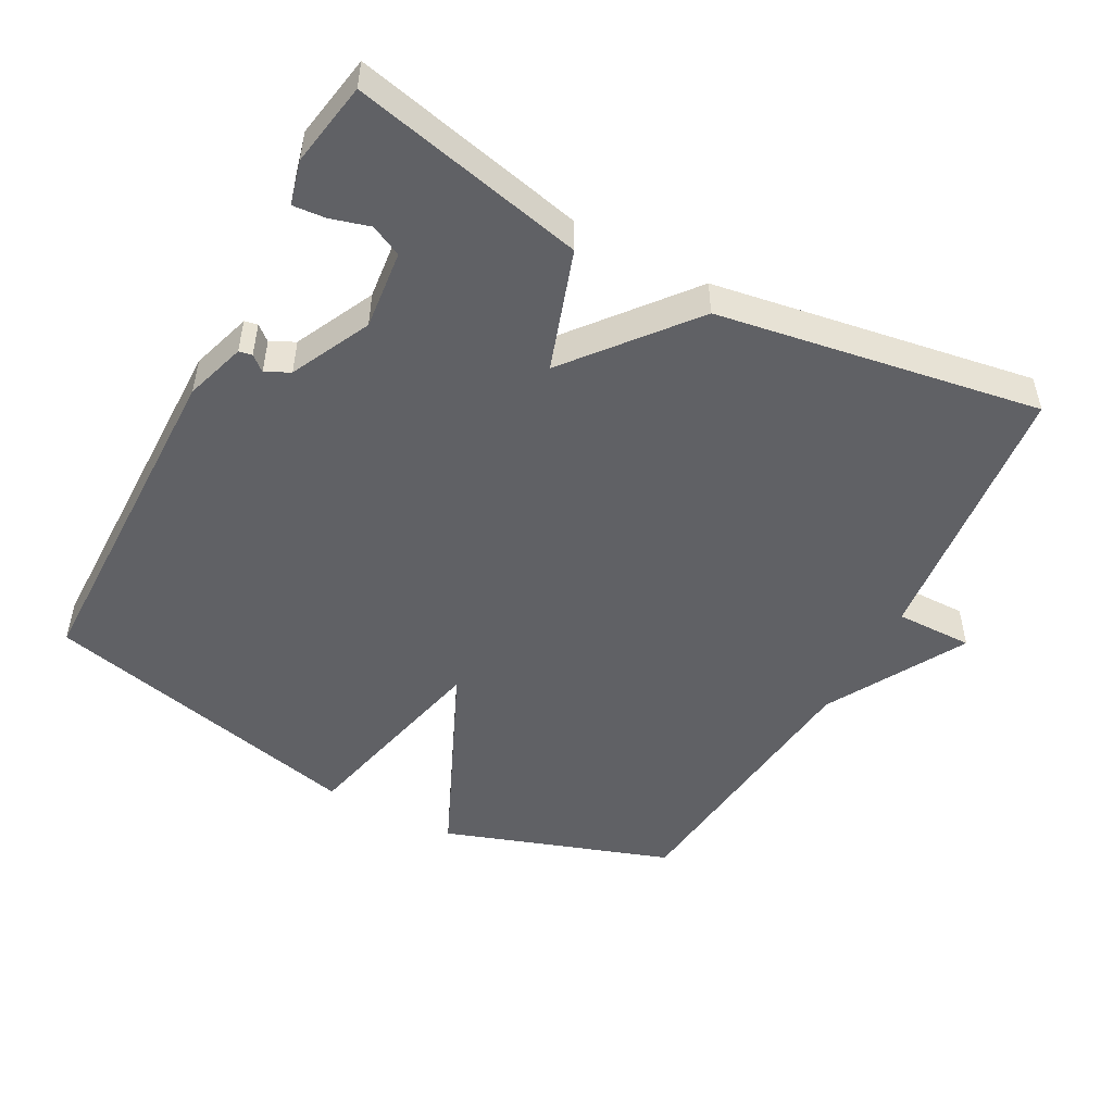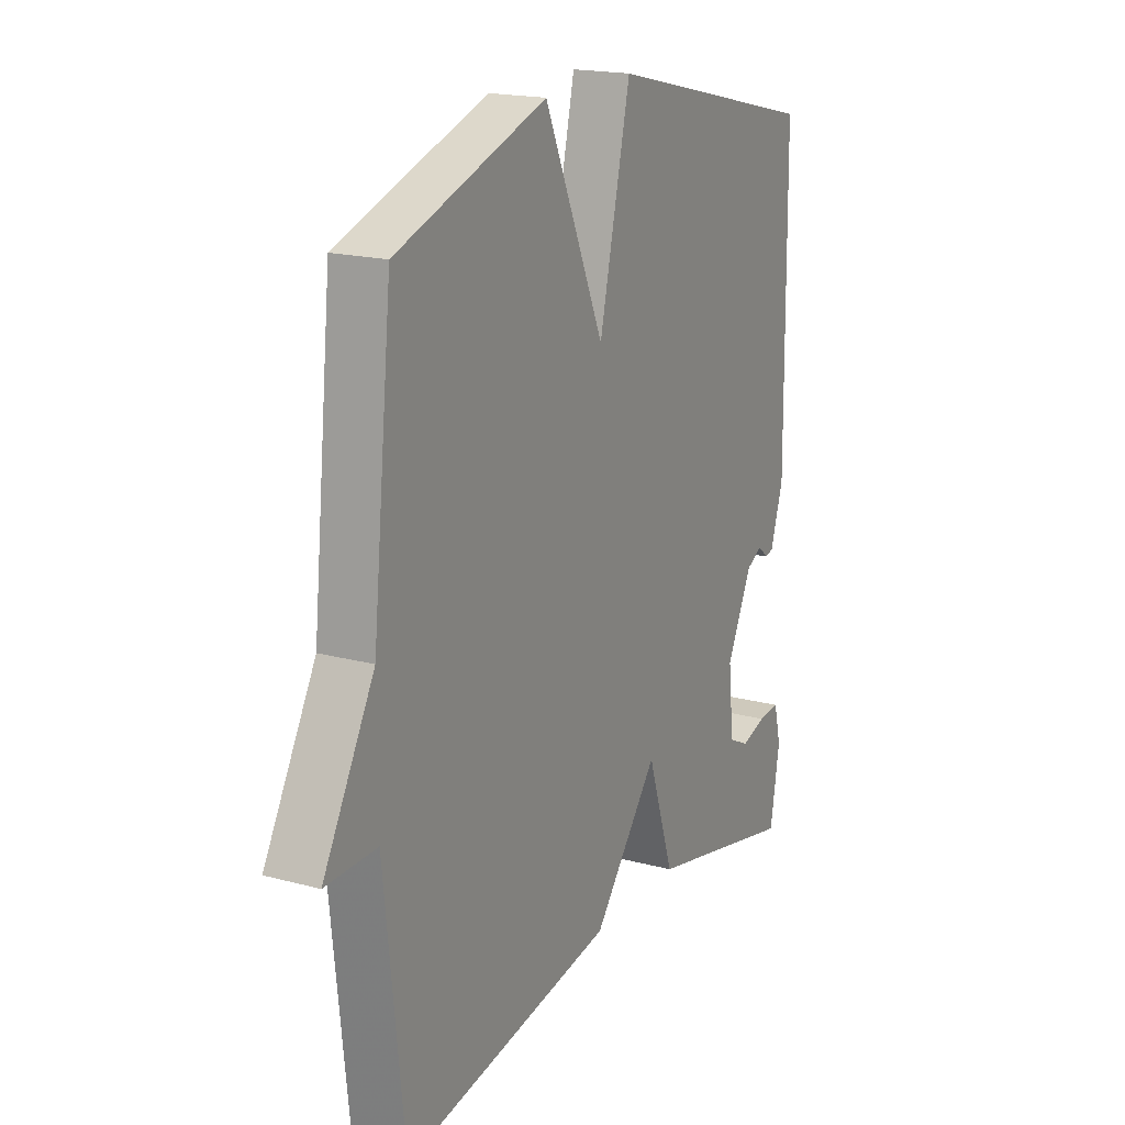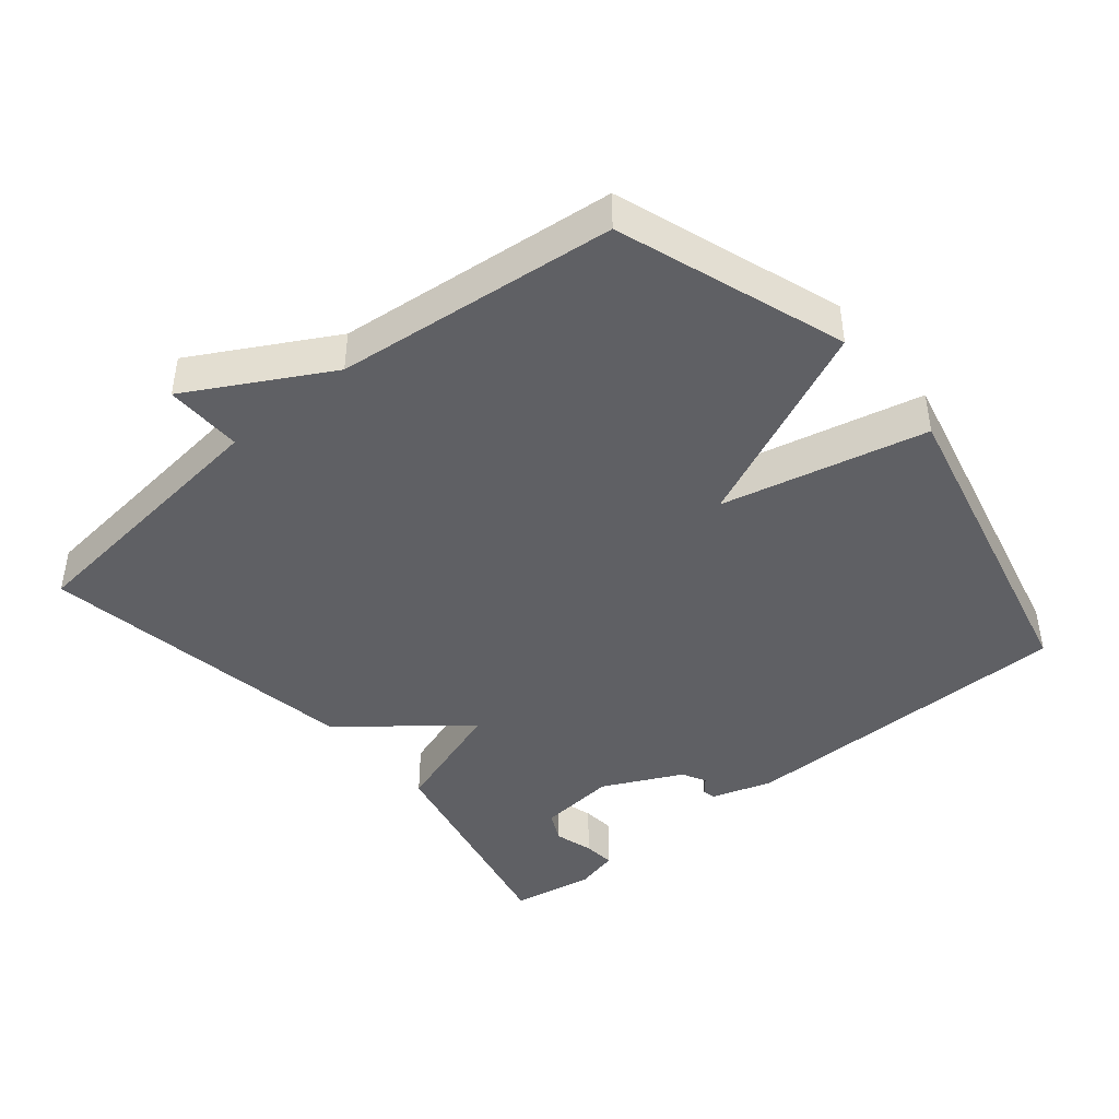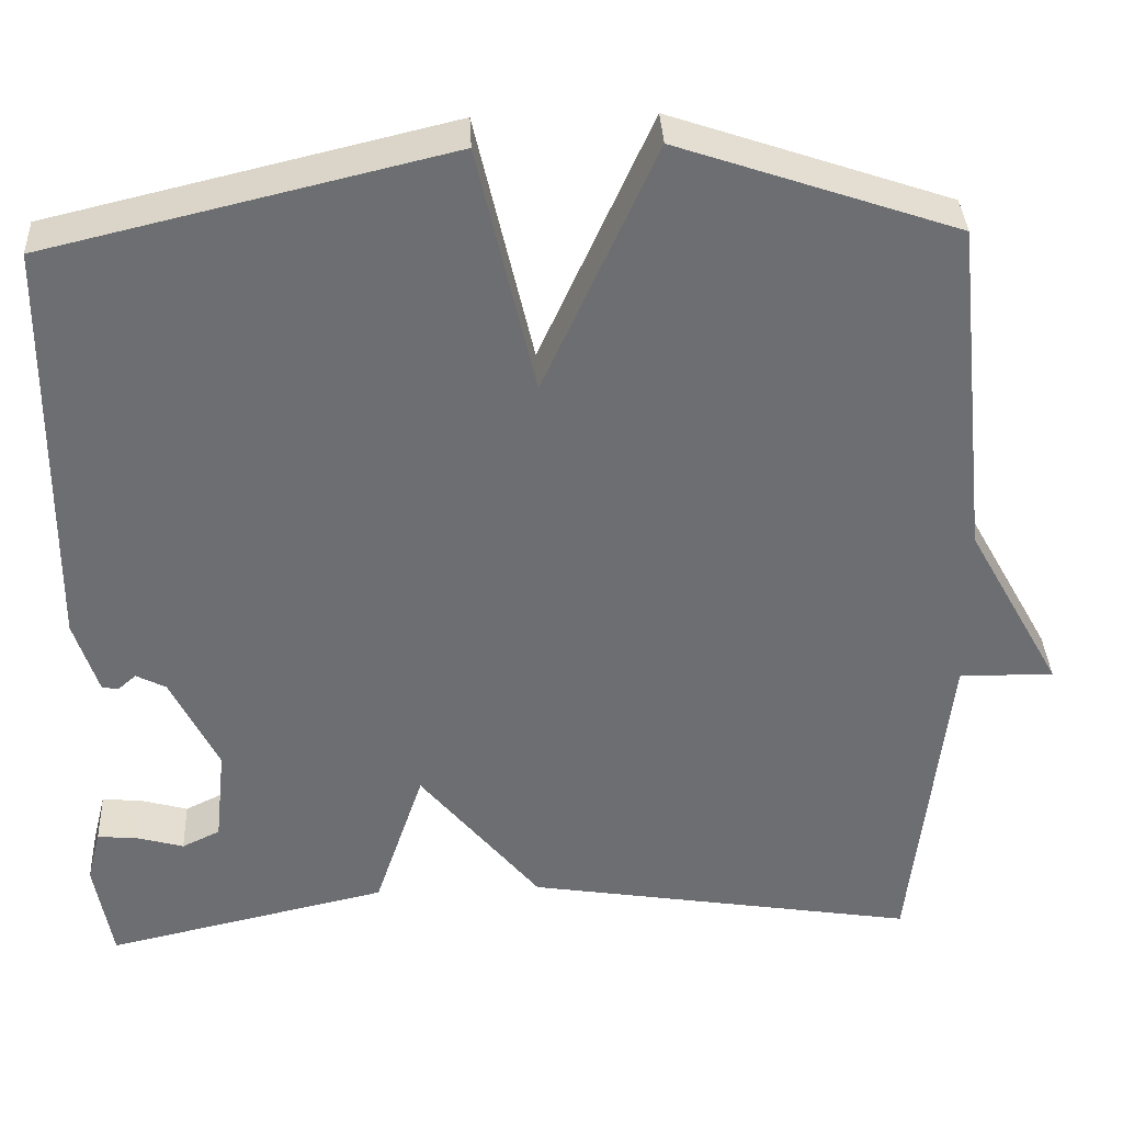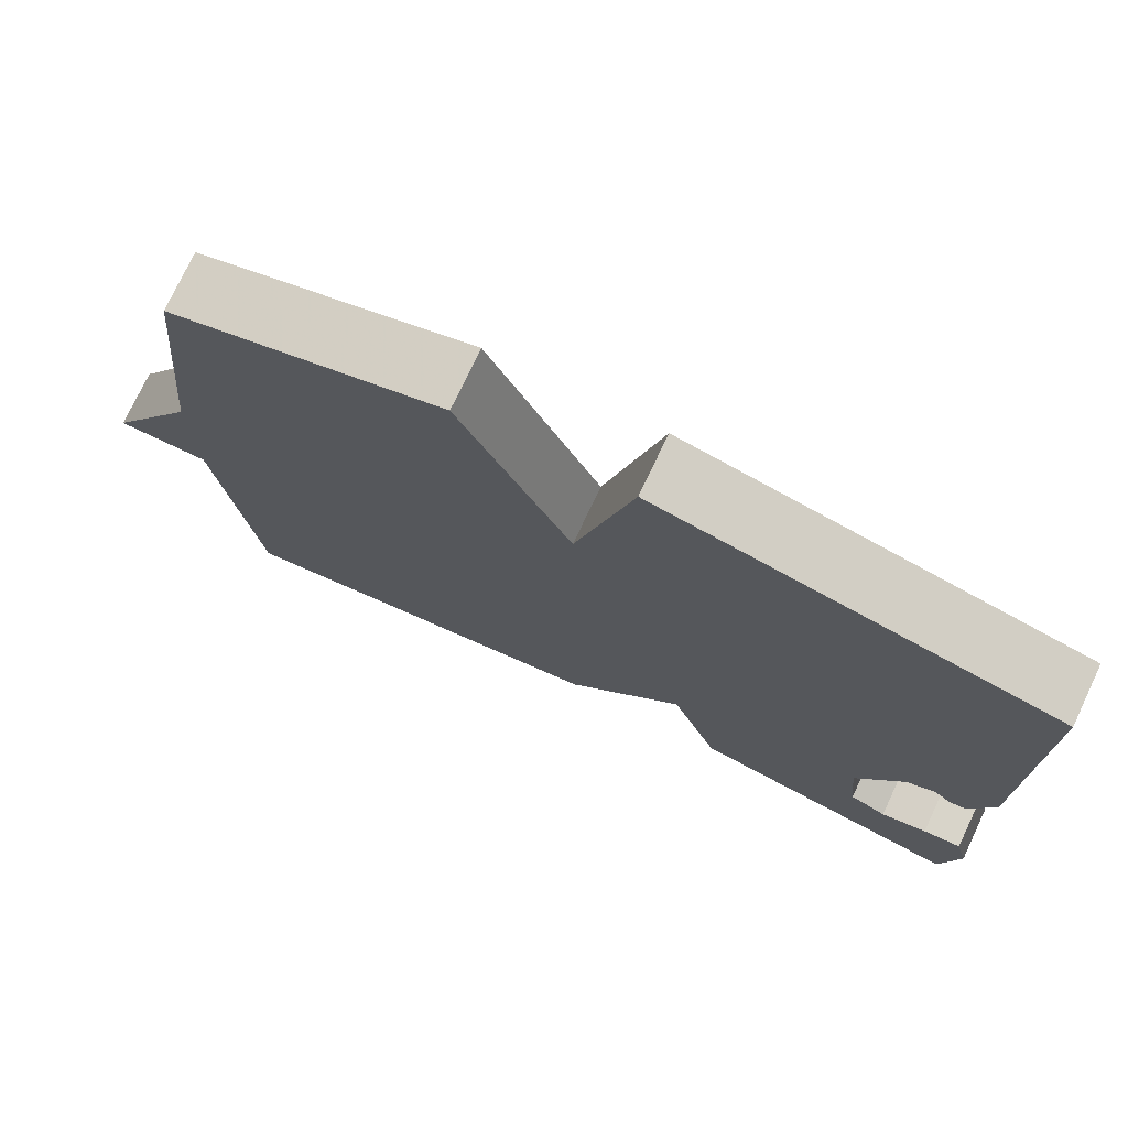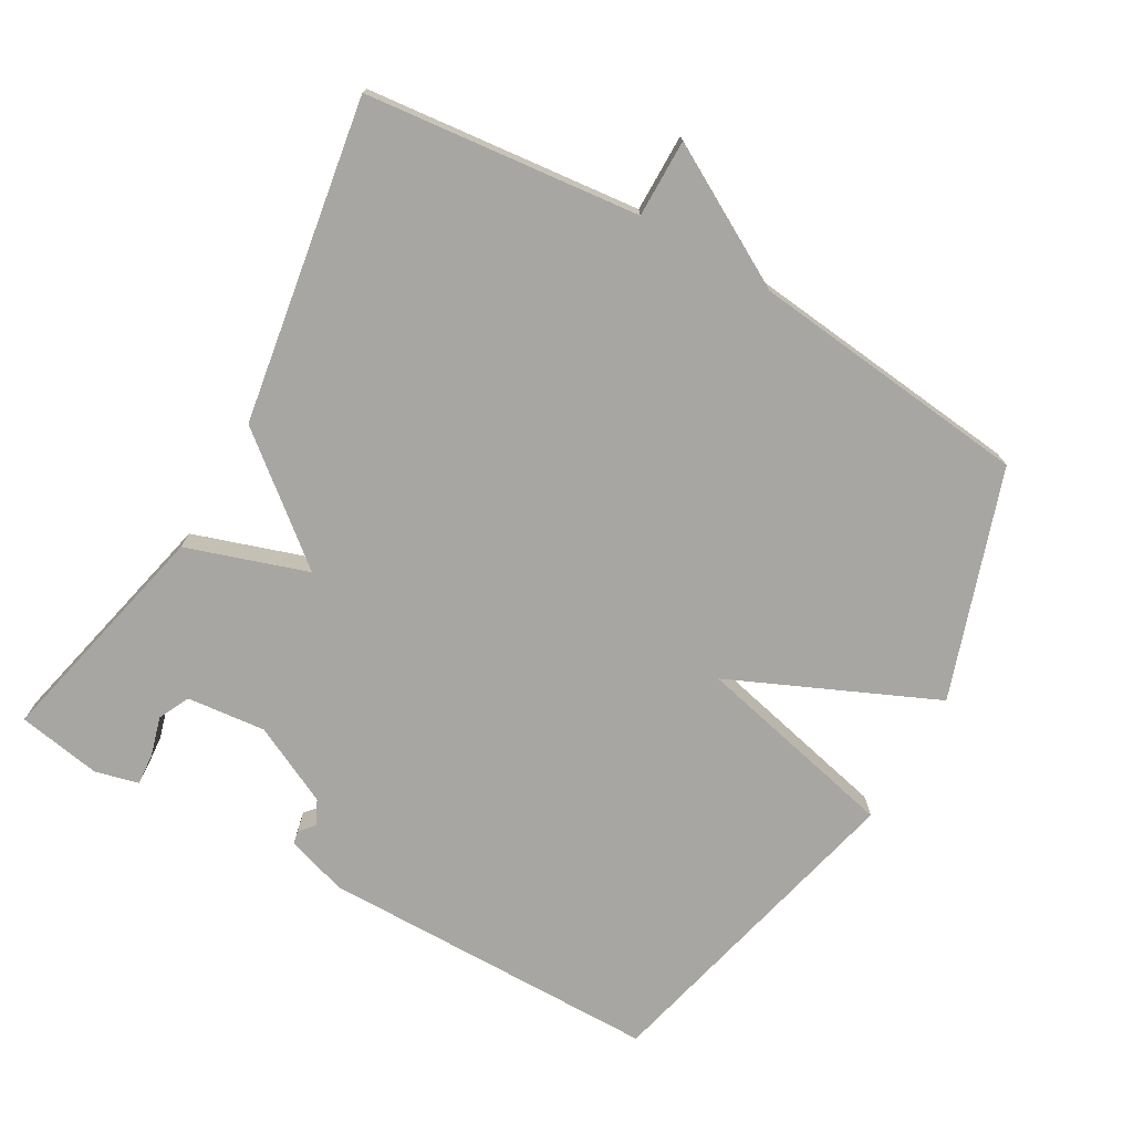
<metadata>
{"format":"obj","ext":"obj","renderer":"f3d","projection":"perspective","resolution":1024,"background":"white","views":[{"elev":-49.8,"azim":151.8,"up":"+Y"},{"elev":18.5,"azim":-62.6,"up":"+Z"},{"elev":-43.3,"azim":-50.2,"up":"+Y"},{"elev":35.9,"azim":177.2,"up":"+Z"},{"elev":76.0,"azim":25.4,"up":"+Z"},{"elev":-74.0,"azim":-119.9,"up":"+Y"}]}
</metadata>
<code>
v 0.5 0.07 0.5
v 0.505 0.07 0.006
v 0.477 0.07 -0.082
v 0.458 0.07 -0.086
v 0.436 0.07 -0.067
v 0.401 0.07 -0.085
v 0.345 0.07 -0.2
v 0.357 0.07 -0.314
v 0.402 0.07 -0.336
v 0.458 0.07 -0.32
v 0.505 0.07 -0.316
v 0.521 0.07 -0.379
v 0.5 0.07 -0.5
v 0.165 0.07 -0.424
v 0.107 0.07 -0.25
v -0.035 0.07 -0.424
v -0.5 0.07 -0.5
v -0.543 0.07 -0.105
v -0.655 0.07 -0.106
v -0.543 0.07 0.095
v -0.5 0.07 0.5
v -0.172 0.07 0.612
v -0.04 0.07 0.317
v 0.028 0.07 0.612
v 0.5 0 0.5
v 0.505 0 0.006
v 0.477 0 -0.082
v 0.458 0 -0.086
v 0.436 0 -0.067
v 0.401 0 -0.085
v 0.345 0 -0.2
v 0.357 0 -0.314
v 0.402 0 -0.336
v 0.458 0 -0.32
v 0.505 0 -0.316
v 0.521 0 -0.379
v 0.5 0 -0.5
v 0.165 0 -0.424
v 0.107 0 -0.25
v -0.035 0 -0.424
v -0.5 0 -0.5
v -0.543 0 -0.105
v -0.655 0 -0.106
v -0.543 0 0.095
v -0.5 0 0.5
v -0.172 0 0.612
v -0.04 0 0.317
v 0.028 0 0.612
f 1 2 3
f 24 1 3
f 23 24 3
f 20 21 22 23
f 18 19 20 23
f 17 18 23
f 16 17 23
f 15 16 23
f 12 13 14
f 11 12 14
f 10 11 14
f 9 10 14
f 8 9 14 15
f 7 8 15 23
f 3 4 5
f 23 3 5
f 23 5 6
f 6 7 23
f 27 26 25
f 27 25 48
f 27 48 47
f 47 46 45 44
f 47 44 43 42
f 47 42 41
f 47 41 40
f 47 40 39
f 38 37 36
f 38 36 35
f 38 35 34
f 38 34 33
f 39 38 33 32
f 47 39 32 31
f 29 28 27
f 29 27 47
f 30 29 47
f 47 31 30
f 1 25 26 2
f 2 26 27 3
f 3 27 28 4
f 4 28 29 5
f 5 29 30 6
f 6 30 31 7
f 7 31 32 8
f 8 32 33 9
f 9 33 34 10
f 10 34 35 11
f 11 35 36 12
f 12 36 37 13
f 13 37 38 14
f 14 38 39 15
f 15 39 40 16
f 16 40 41 17
f 17 41 42 18
f 18 42 43 19
f 19 43 44 20
f 20 44 45 21
f 21 45 46 22
f 22 46 47 23
f 23 47 48 24
f 24 48 25 1

</code>
